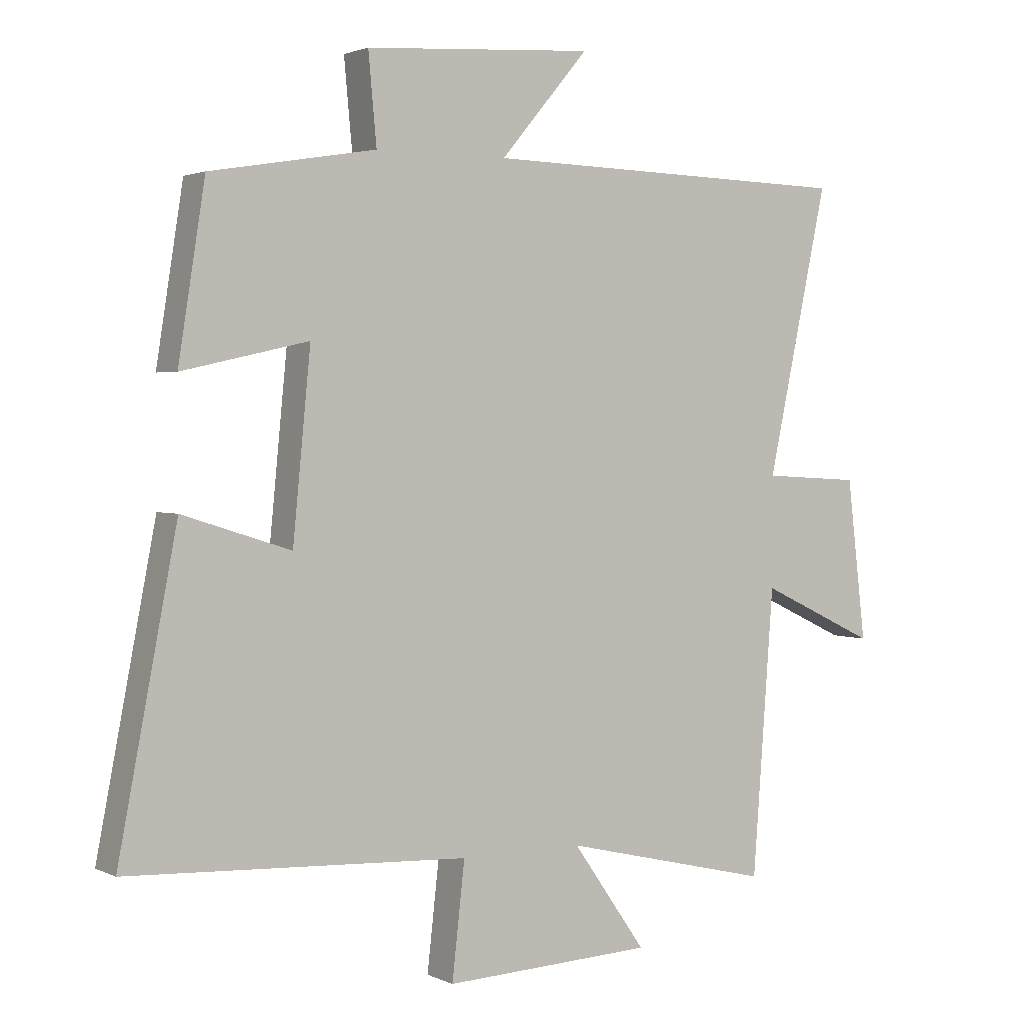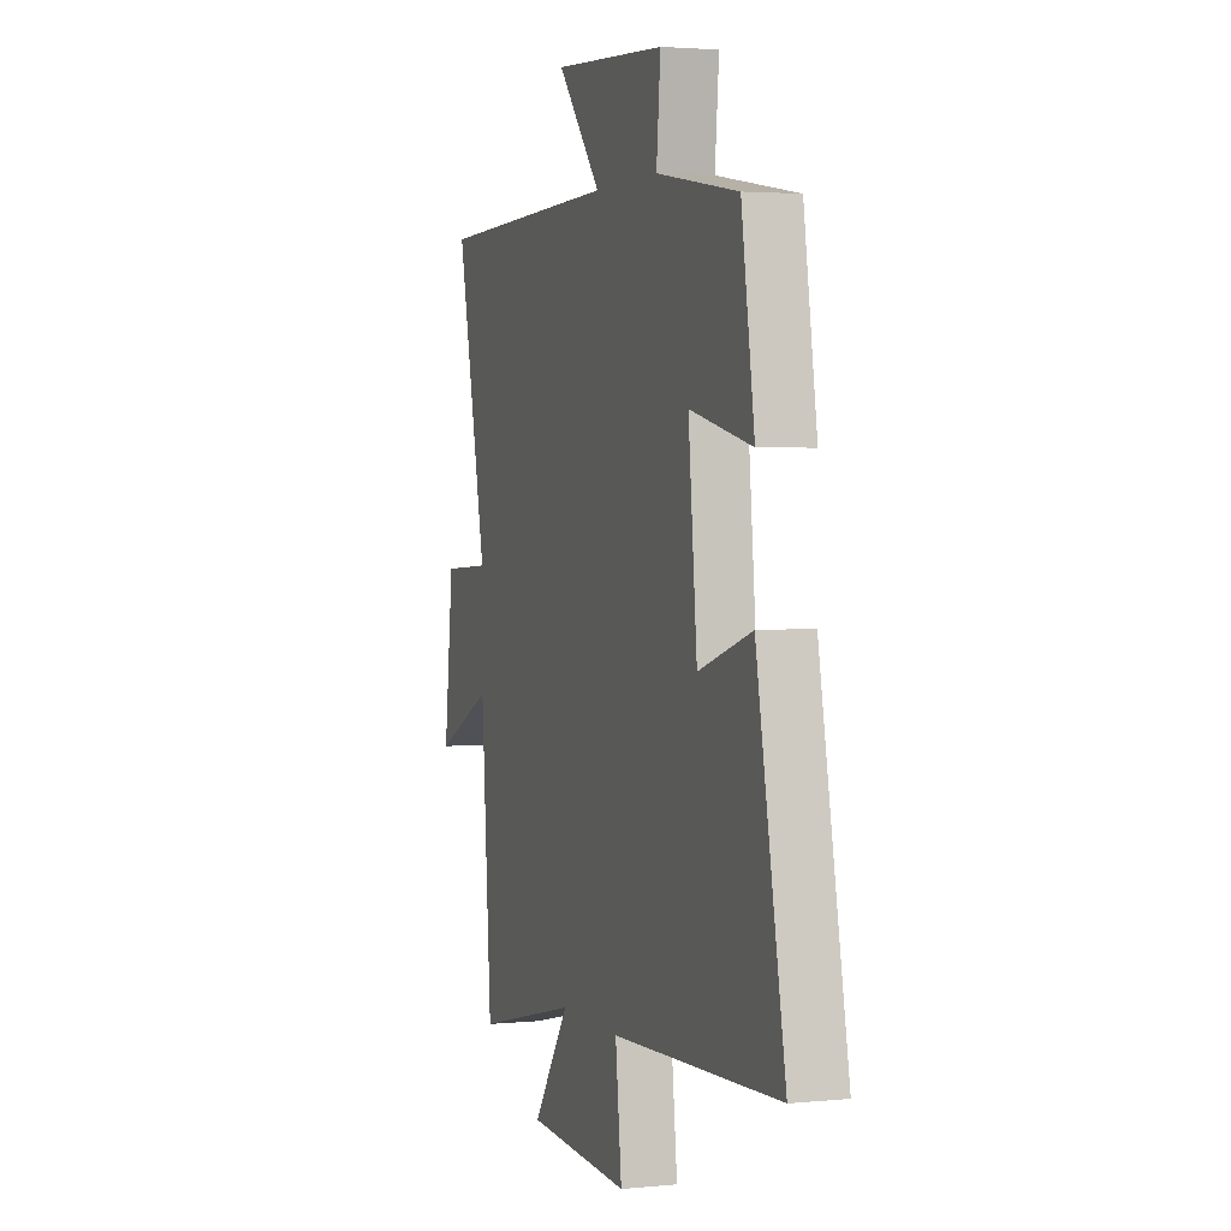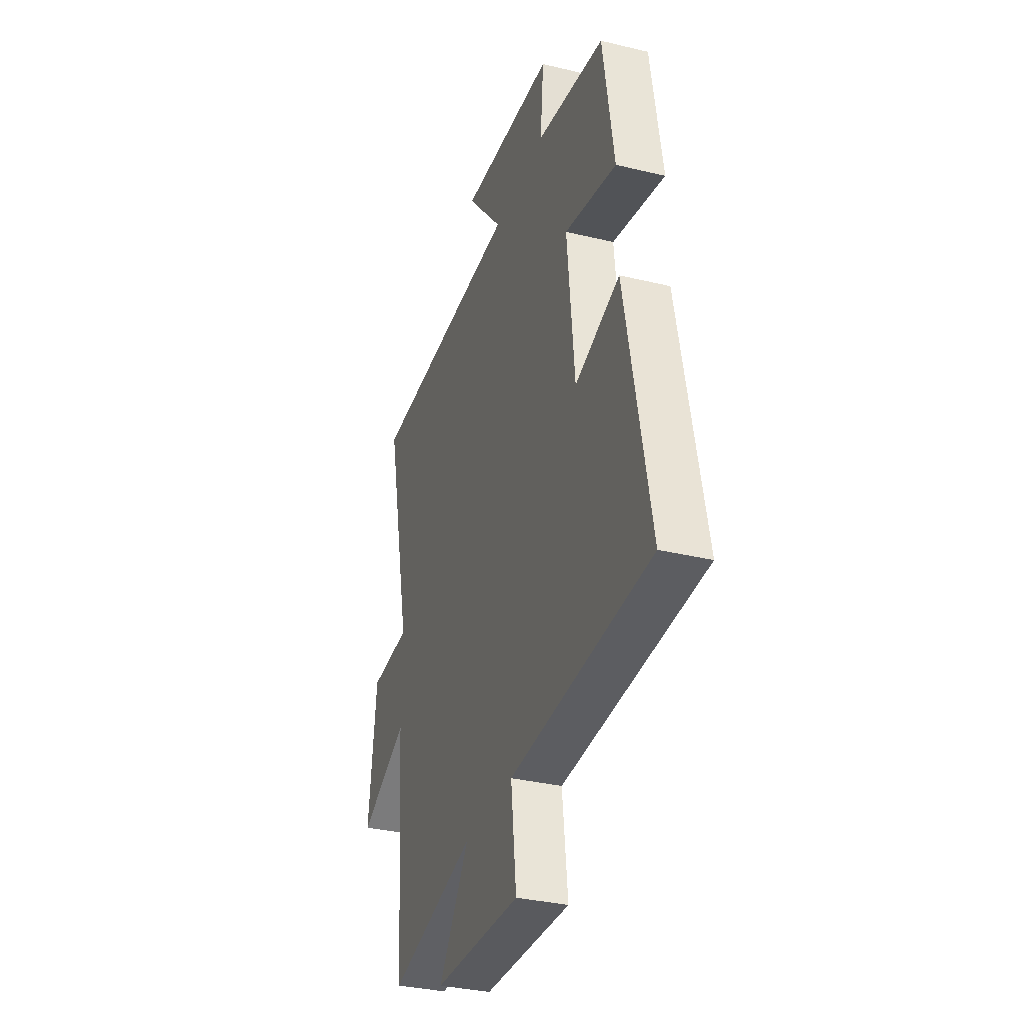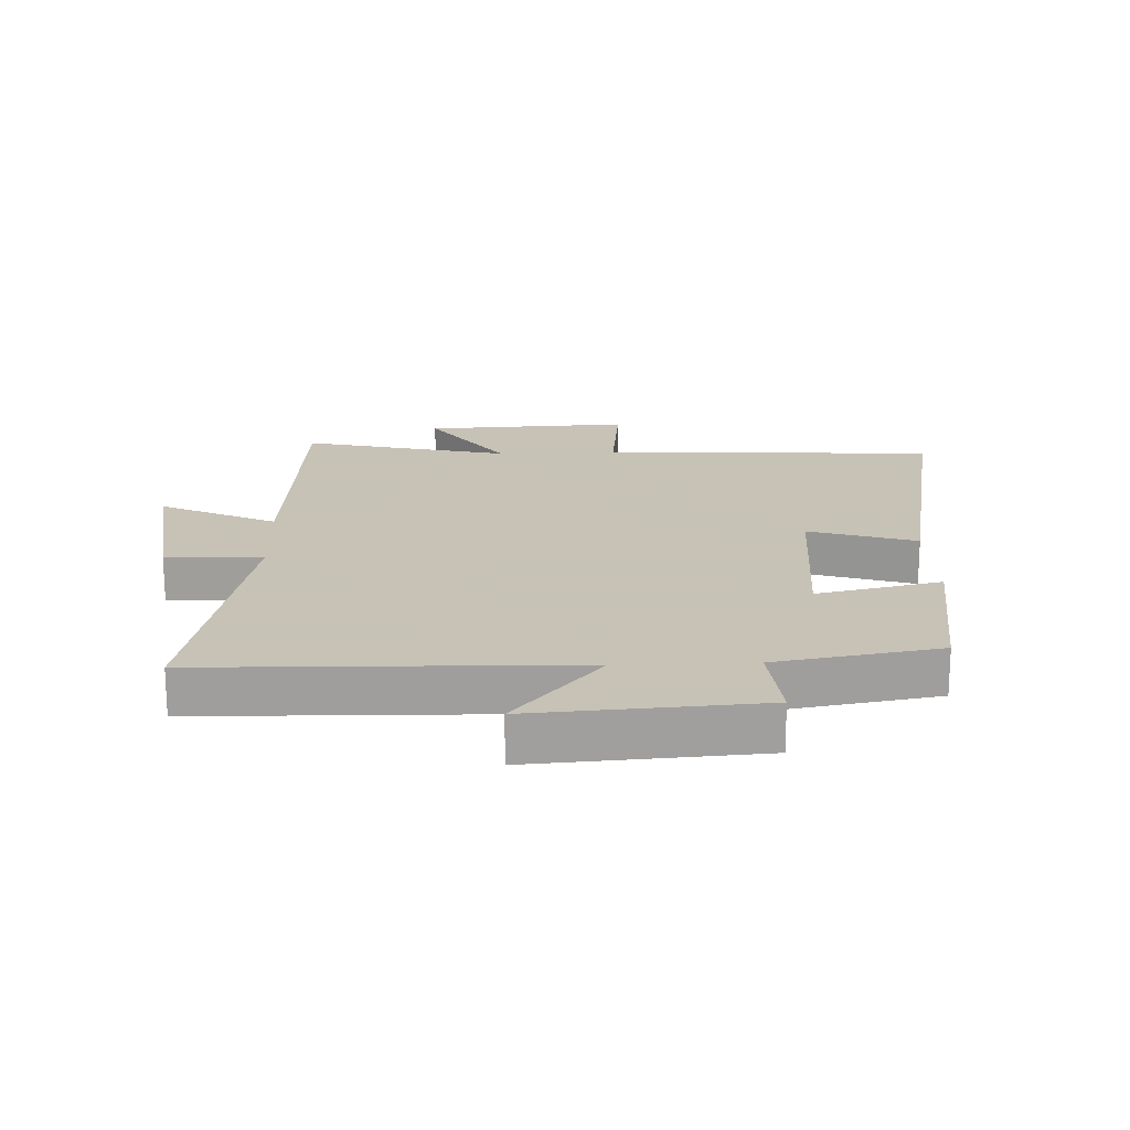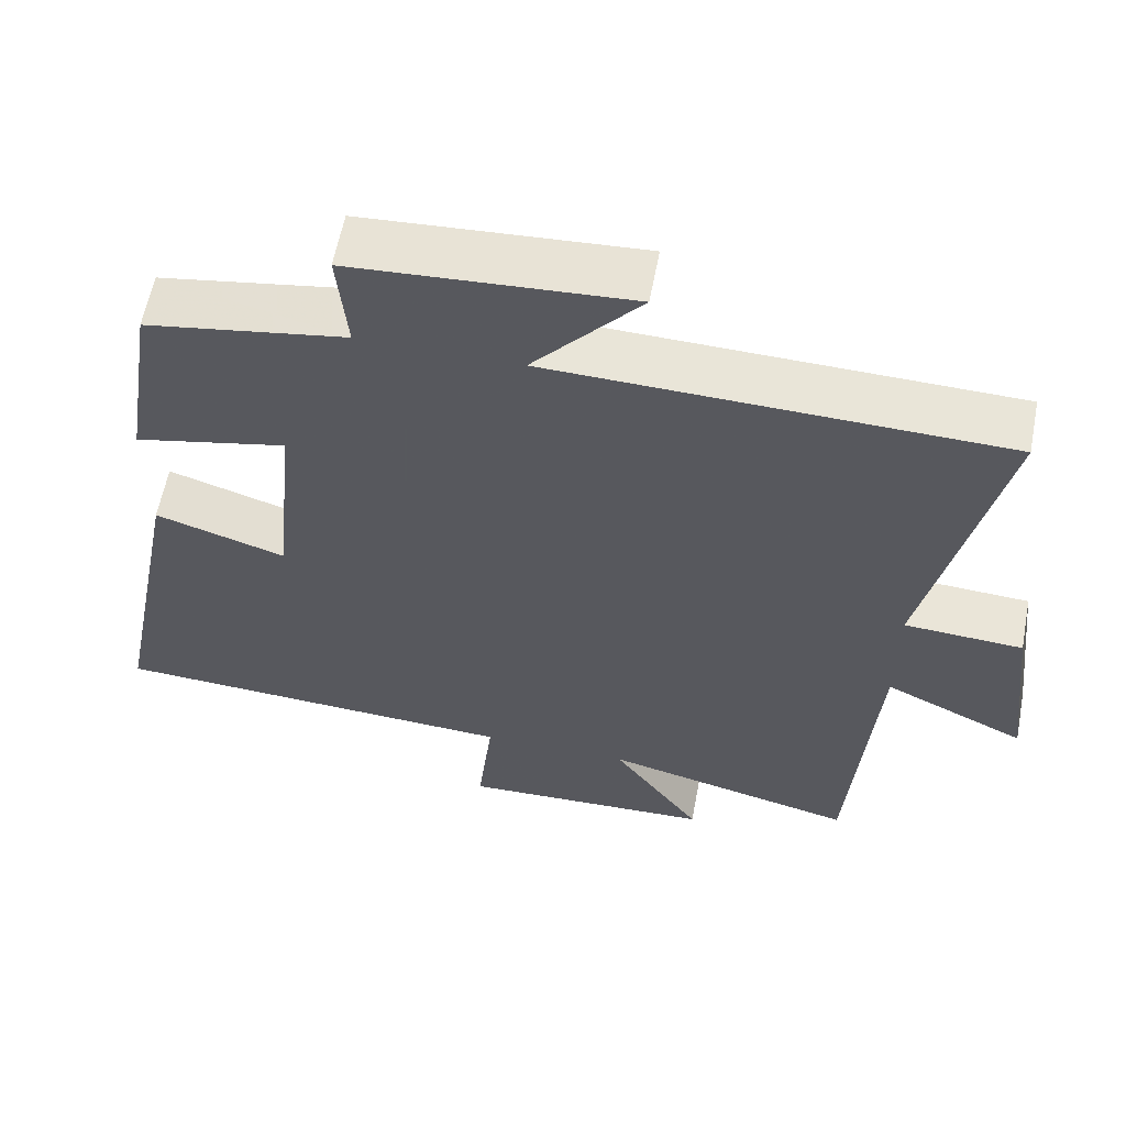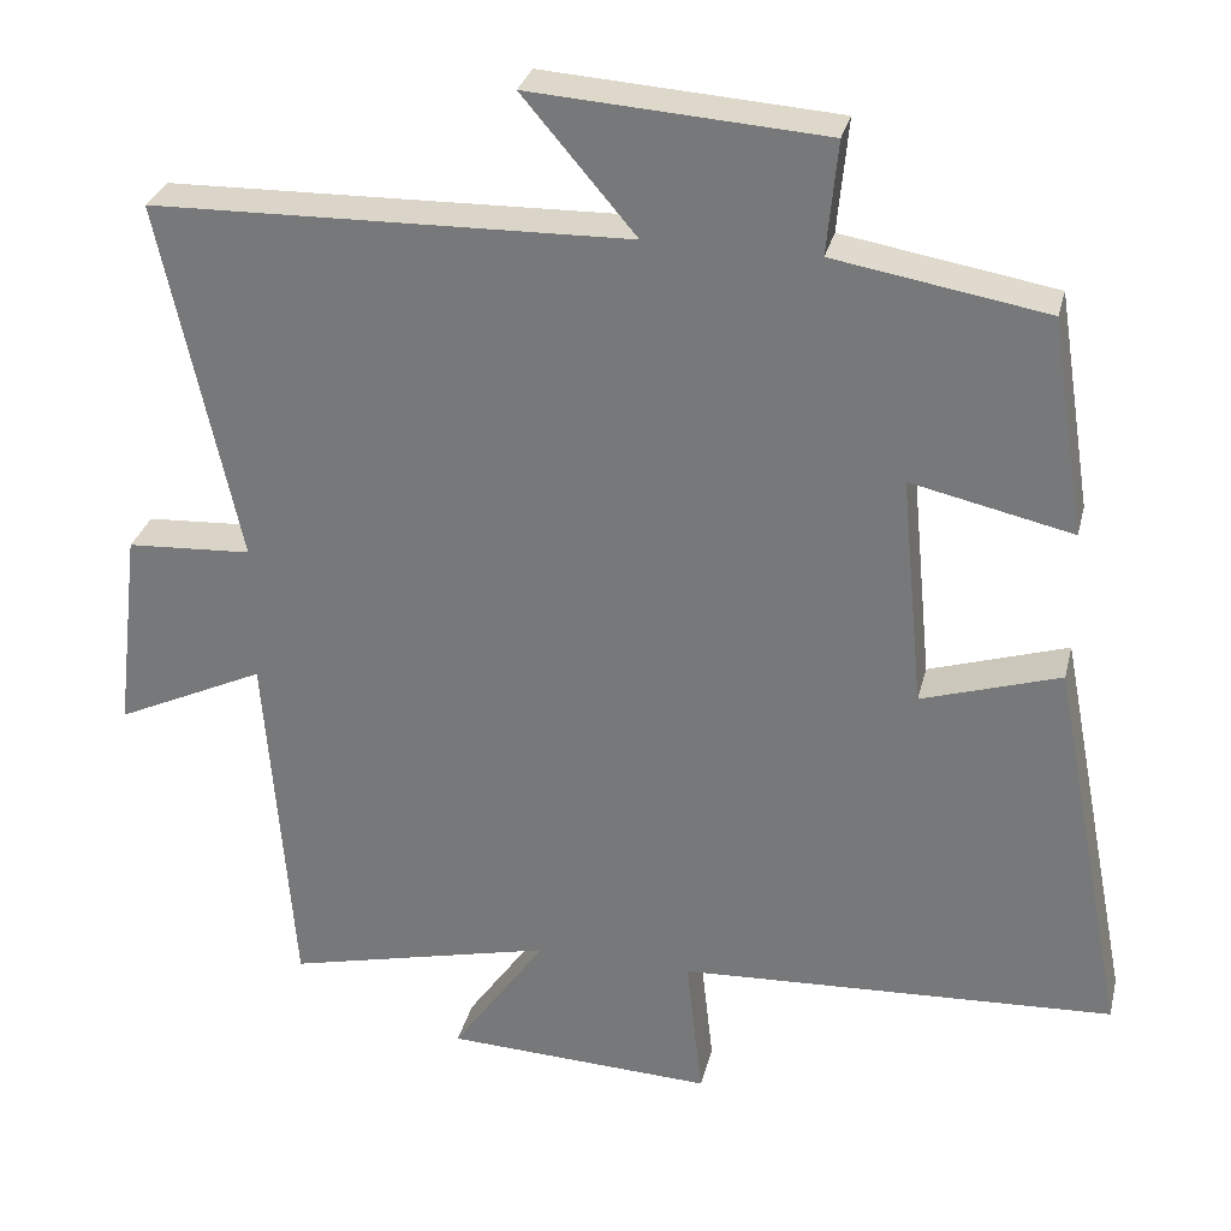
<metadata>
{"format":"obj","ext":"obj","renderer":"f3d","projection":"perspective","resolution":1024,"background":"white","views":[{"elev":2.2,"azim":147.6,"up":"+Z"},{"elev":2.7,"azim":71.1,"up":"+Z"},{"elev":-33.8,"azim":71.8,"up":"+Z"},{"elev":19.1,"azim":-2.3,"up":"+Y"},{"elev":60.2,"azim":-169.2,"up":"+Z"},{"elev":30.1,"azim":13.4,"up":"+Z"}]}
</metadata>
<code>
v 0.458 0.07 0.456
v 0.5 0.07 0.19
v 0.302 0.07 0.234
v 0.33 0.07 -0.052
v 0.5 0.07 0.002
v 0.592 0.07 -0.473
v 0.057 0.07 -0.5
v 0.077 0.07 -0.679
v -0.253 0.07 -0.665
v -0.137 0.07 -0.5
v -0.467 0.07 -0.579
v -0.5 0.07 -0.134
v -0.684 0.07 -0.221
v -0.654 0.07 0.031
v -0.5 0.07 0.04
v -0.596 0.07 0.486
v -0.01 0.07 0.5
v -0.149 0.07 0.663
v 0.211 0.07 0.639
v 0.198 0.07 0.5
v 0.458 0 0.456
v 0.5 0 0.19
v 0.302 0 0.234
v 0.33 0 -0.052
v 0.5 0 0.002
v 0.592 0 -0.473
v 0.057 0 -0.5
v 0.077 0 -0.679
v -0.253 0 -0.665
v -0.137 0 -0.5
v -0.467 0 -0.579
v -0.5 0 -0.134
v -0.684 0 -0.221
v -0.654 0 0.031
v -0.5 0 0.04
v -0.596 0 0.486
v -0.01 0 0.5
v -0.149 0 0.663
v 0.211 0 0.639
v 0.198 0 0.5
f 17 18 19 20
f 15 16 17 20
f 15 20 1
f 12 13 14 15
f 10 11 12 15
f 7 8 9 10
f 4 5 6 7
f 3 4 7 10
f 1 2 3
f 15 1 3
f 3 10 15
f 40 39 38 37
f 40 37 36 35
f 21 40 35
f 35 34 33 32
f 35 32 31 30
f 30 29 28 27
f 27 26 25 24
f 30 27 24 23
f 23 22 21
f 23 21 35
f 35 30 23
f 1 21 22 2
f 2 22 23 3
f 3 23 24 4
f 4 24 25 5
f 5 25 26 6
f 6 26 27 7
f 7 27 28 8
f 8 28 29 9
f 9 29 30 10
f 10 30 31 11
f 11 31 32 12
f 12 32 33 13
f 13 33 34 14
f 14 34 35 15
f 15 35 36 16
f 16 36 37 17
f 17 37 38 18
f 18 38 39 19
f 19 39 40 20
f 20 40 21 1

</code>
